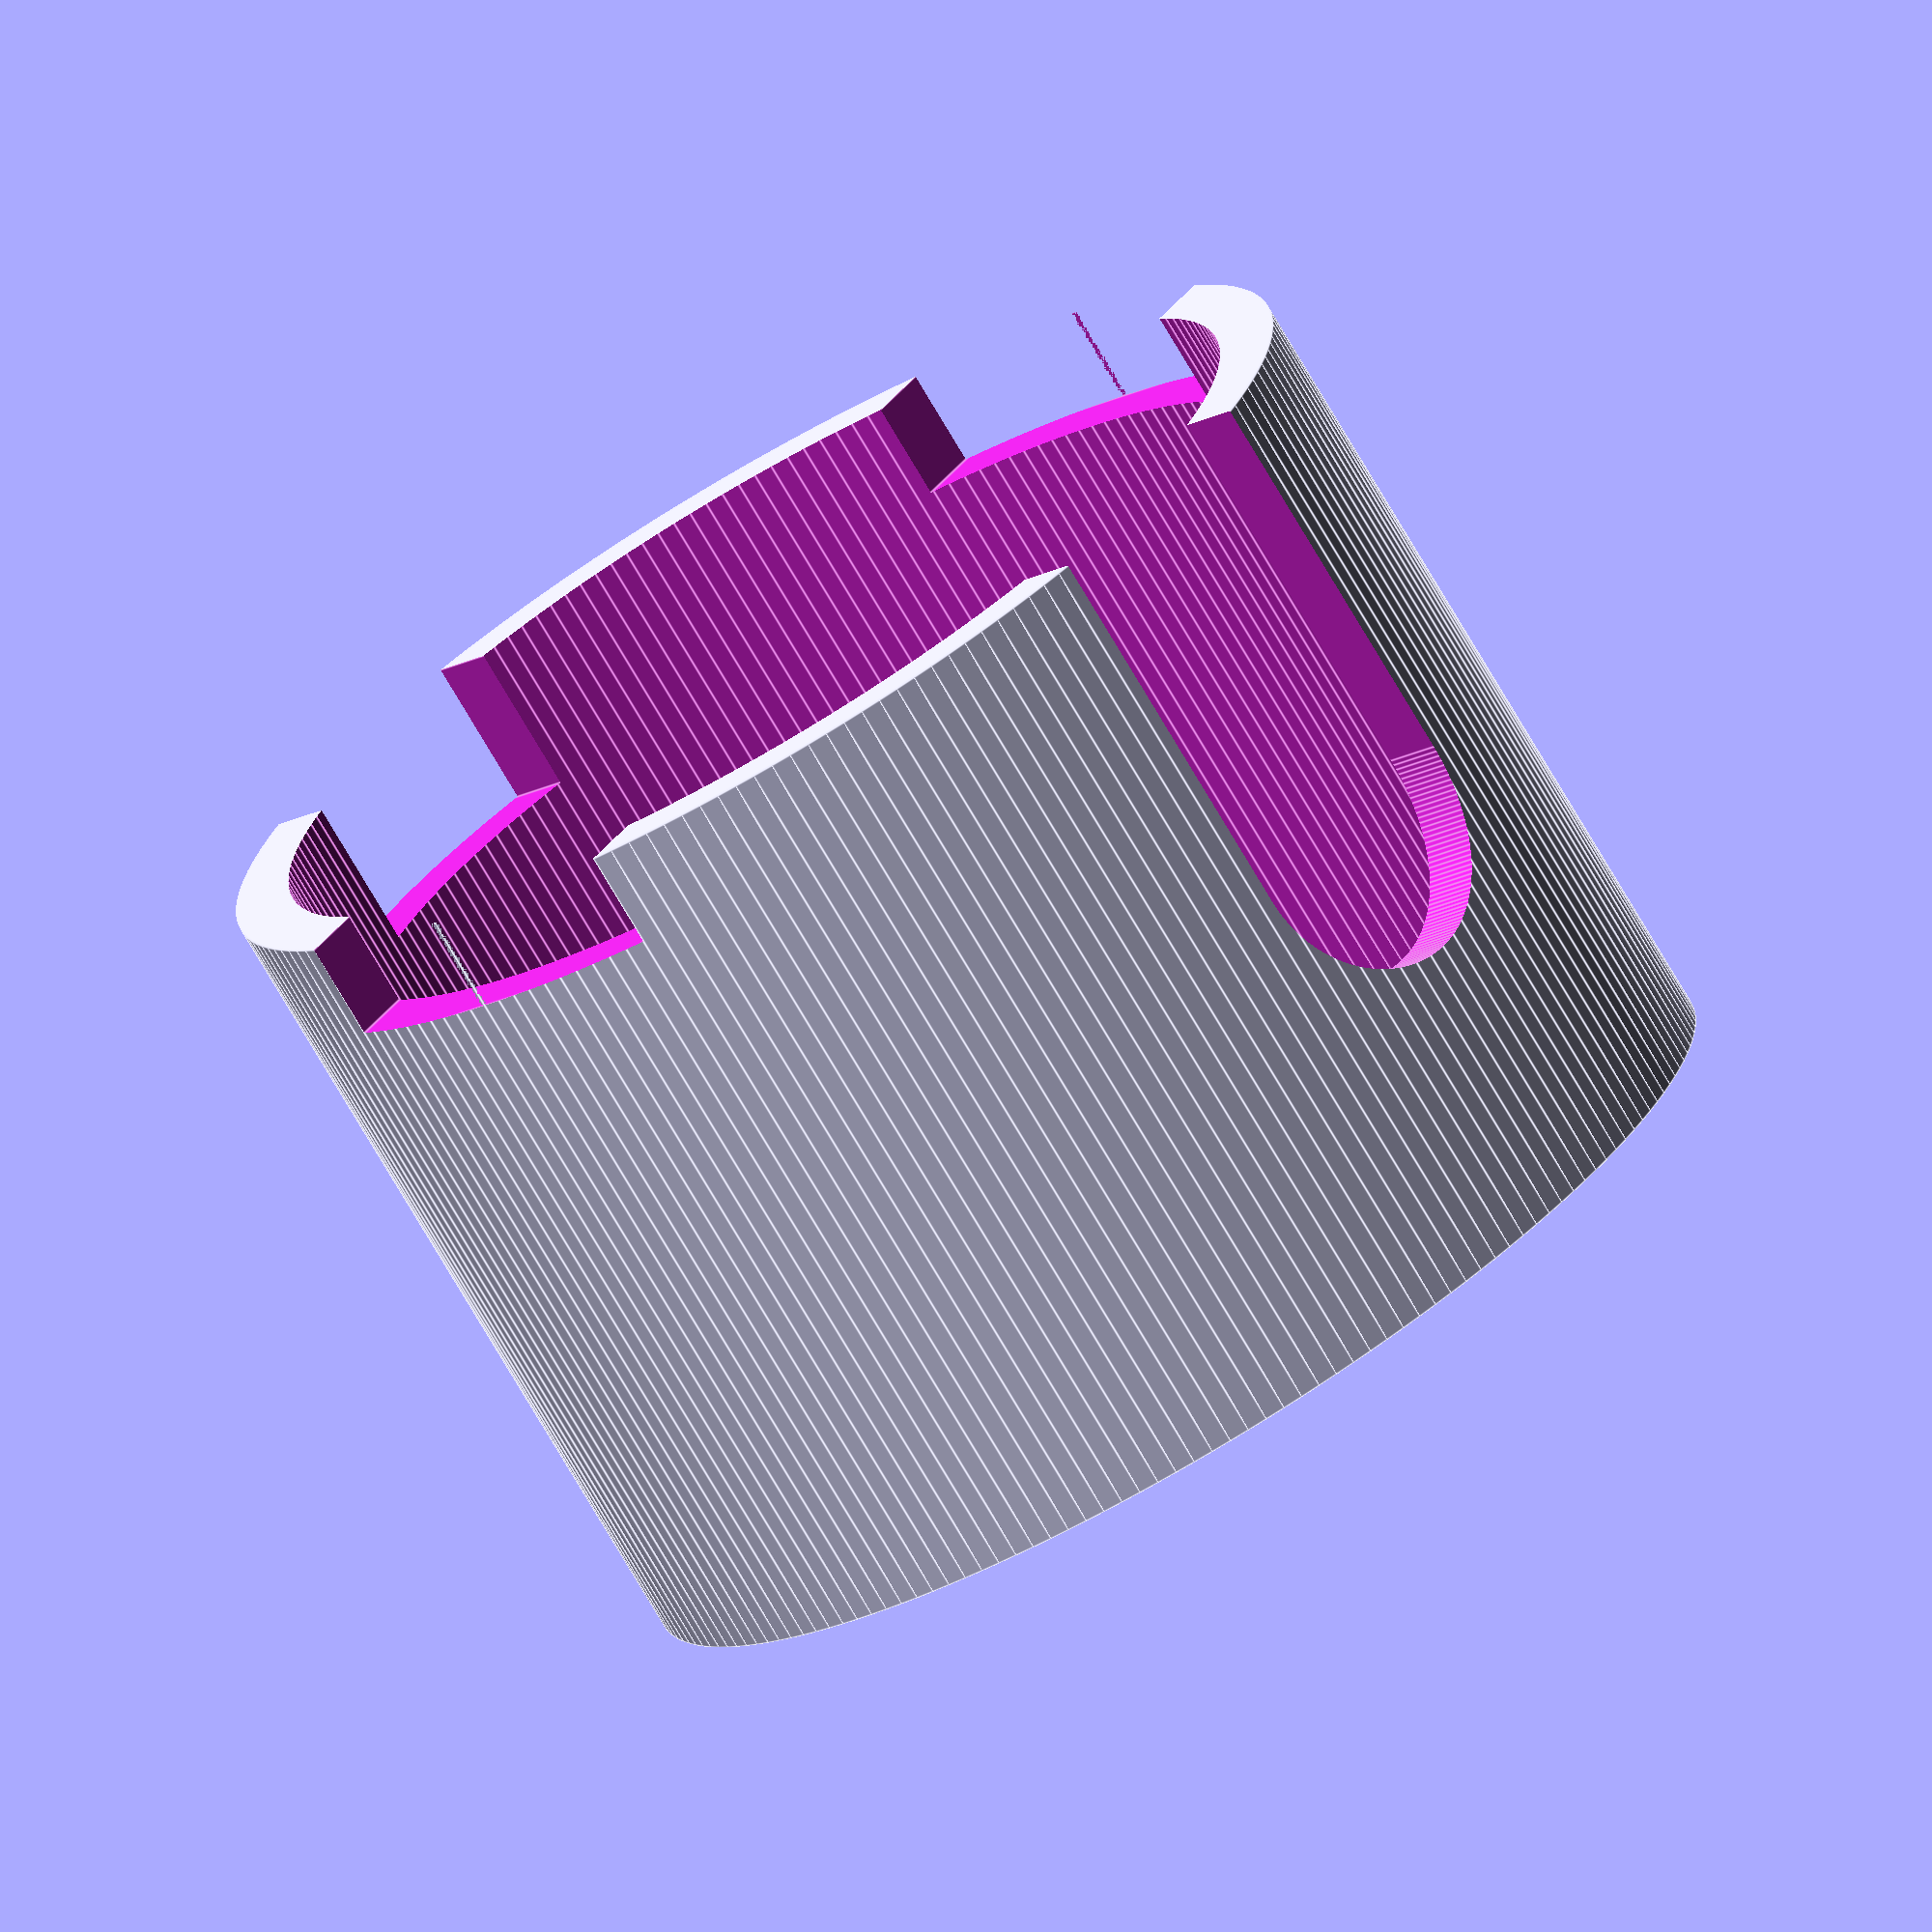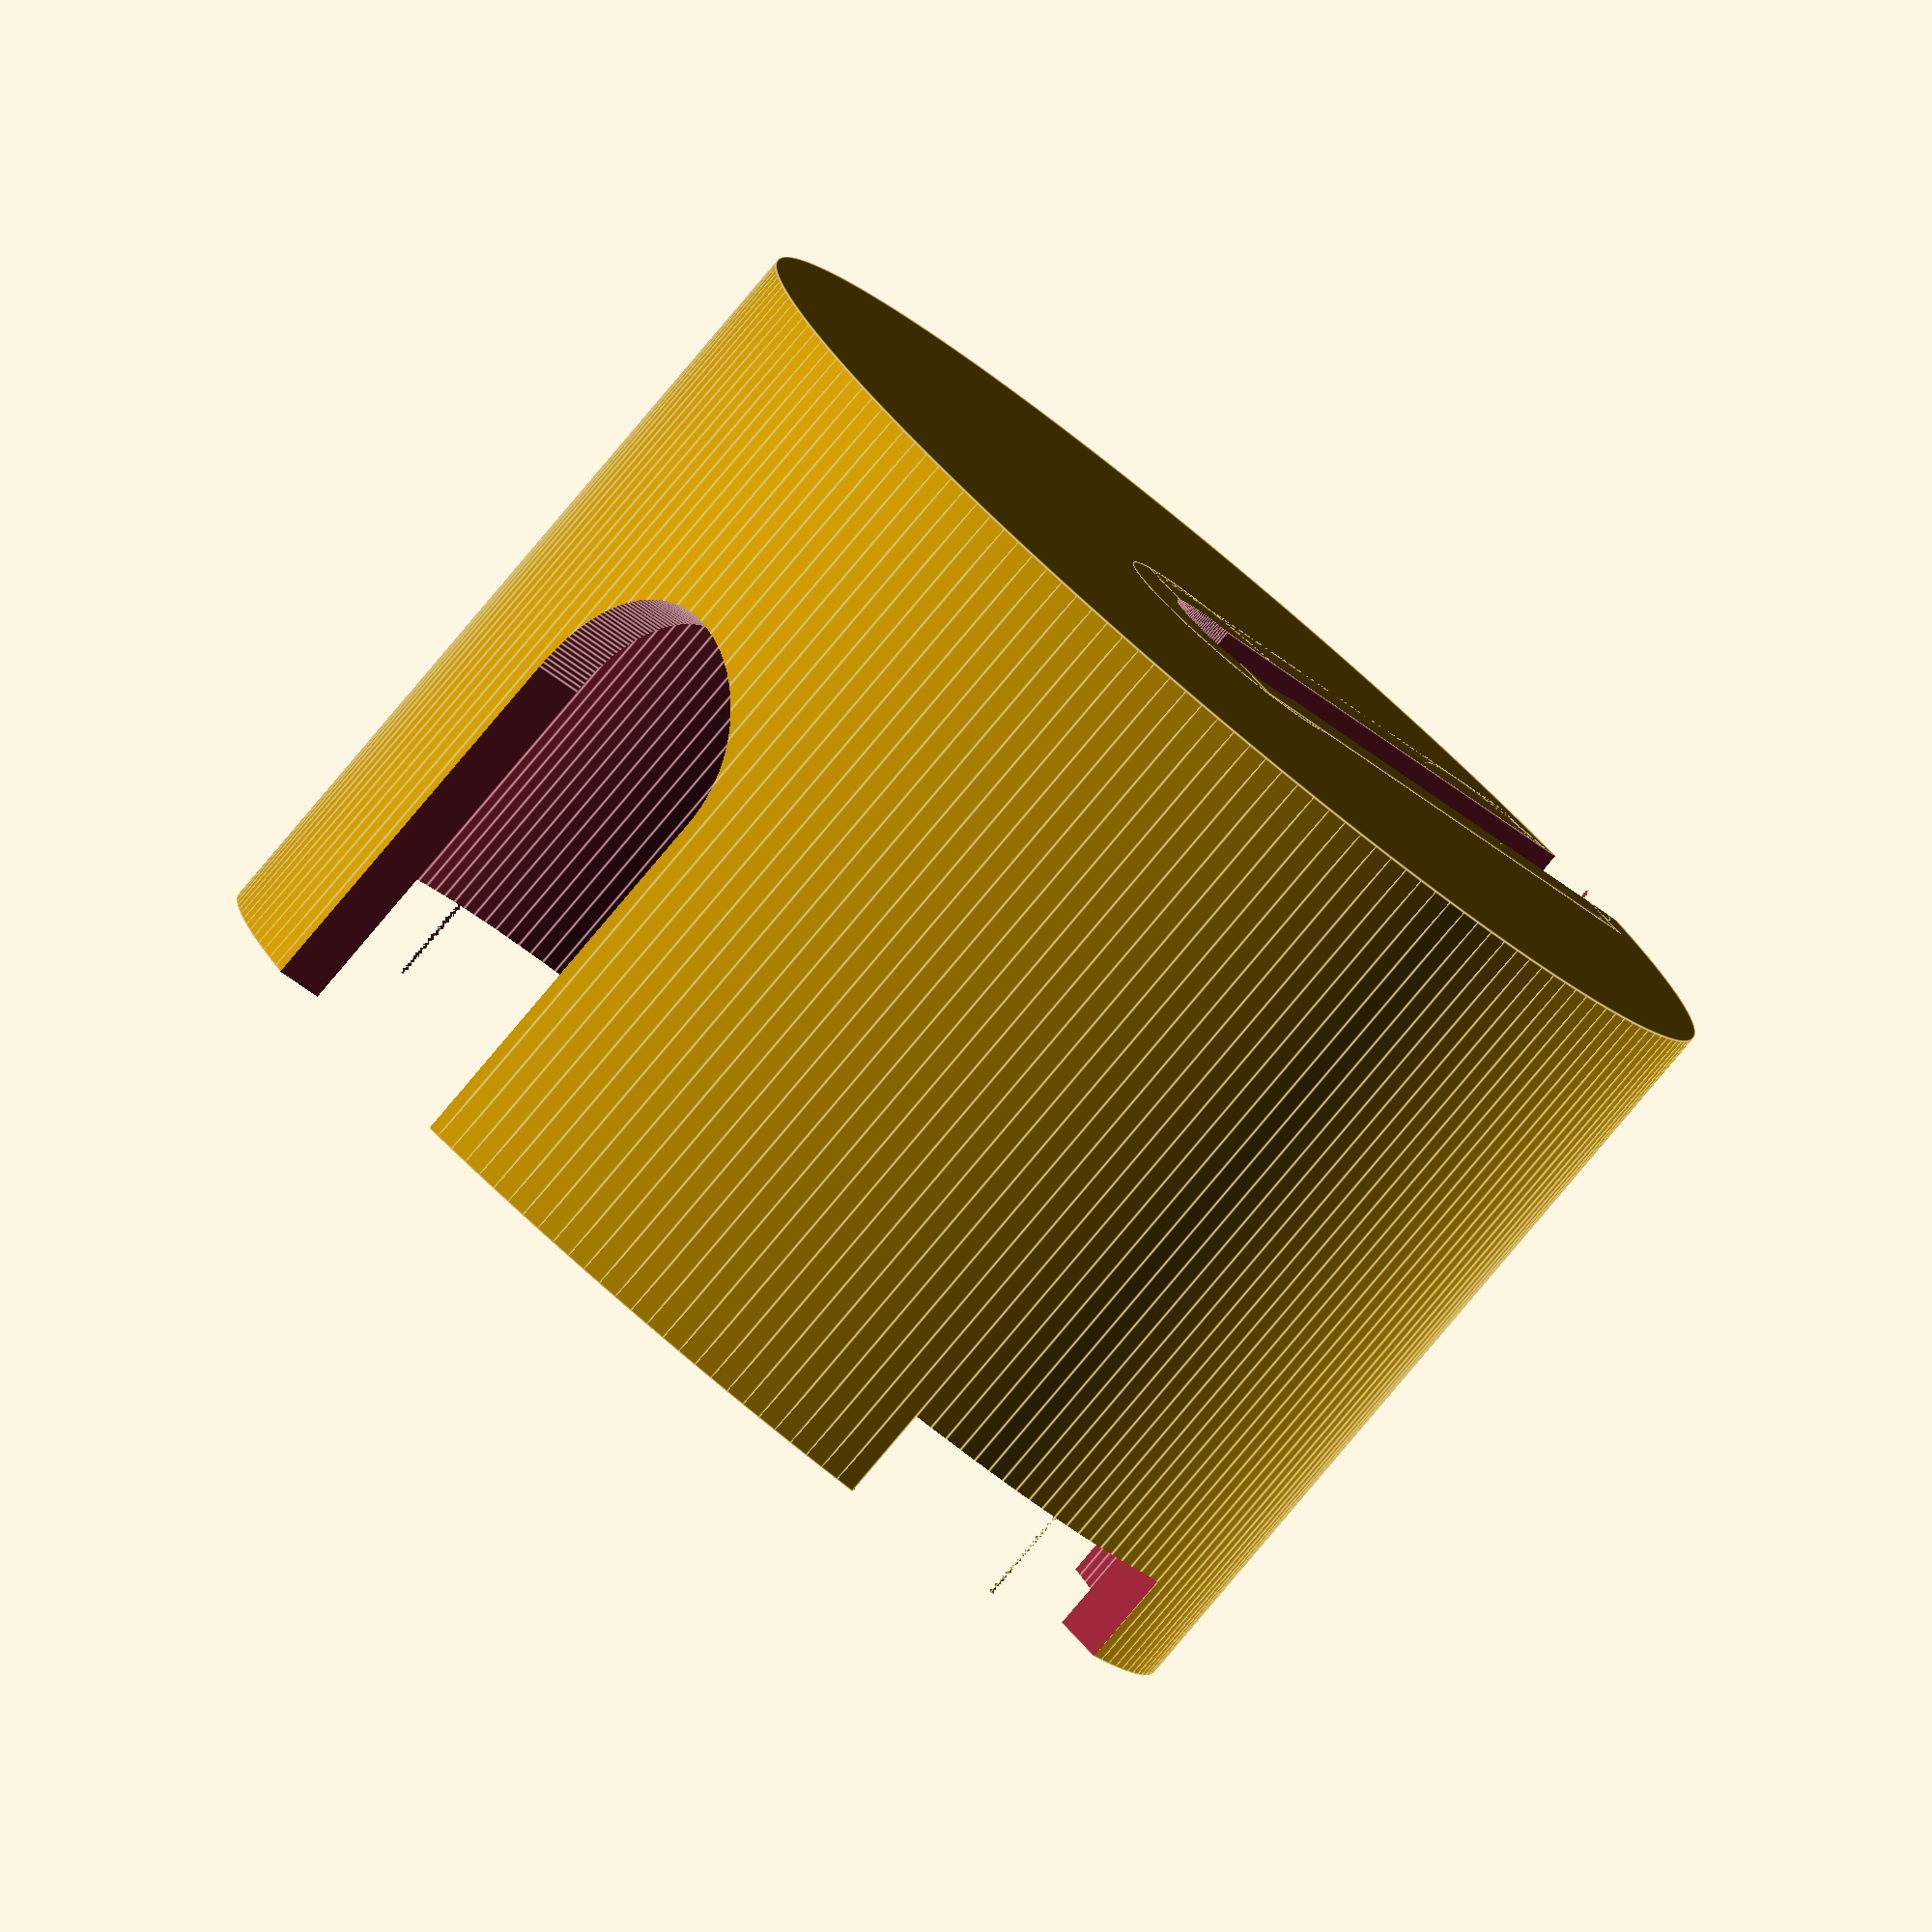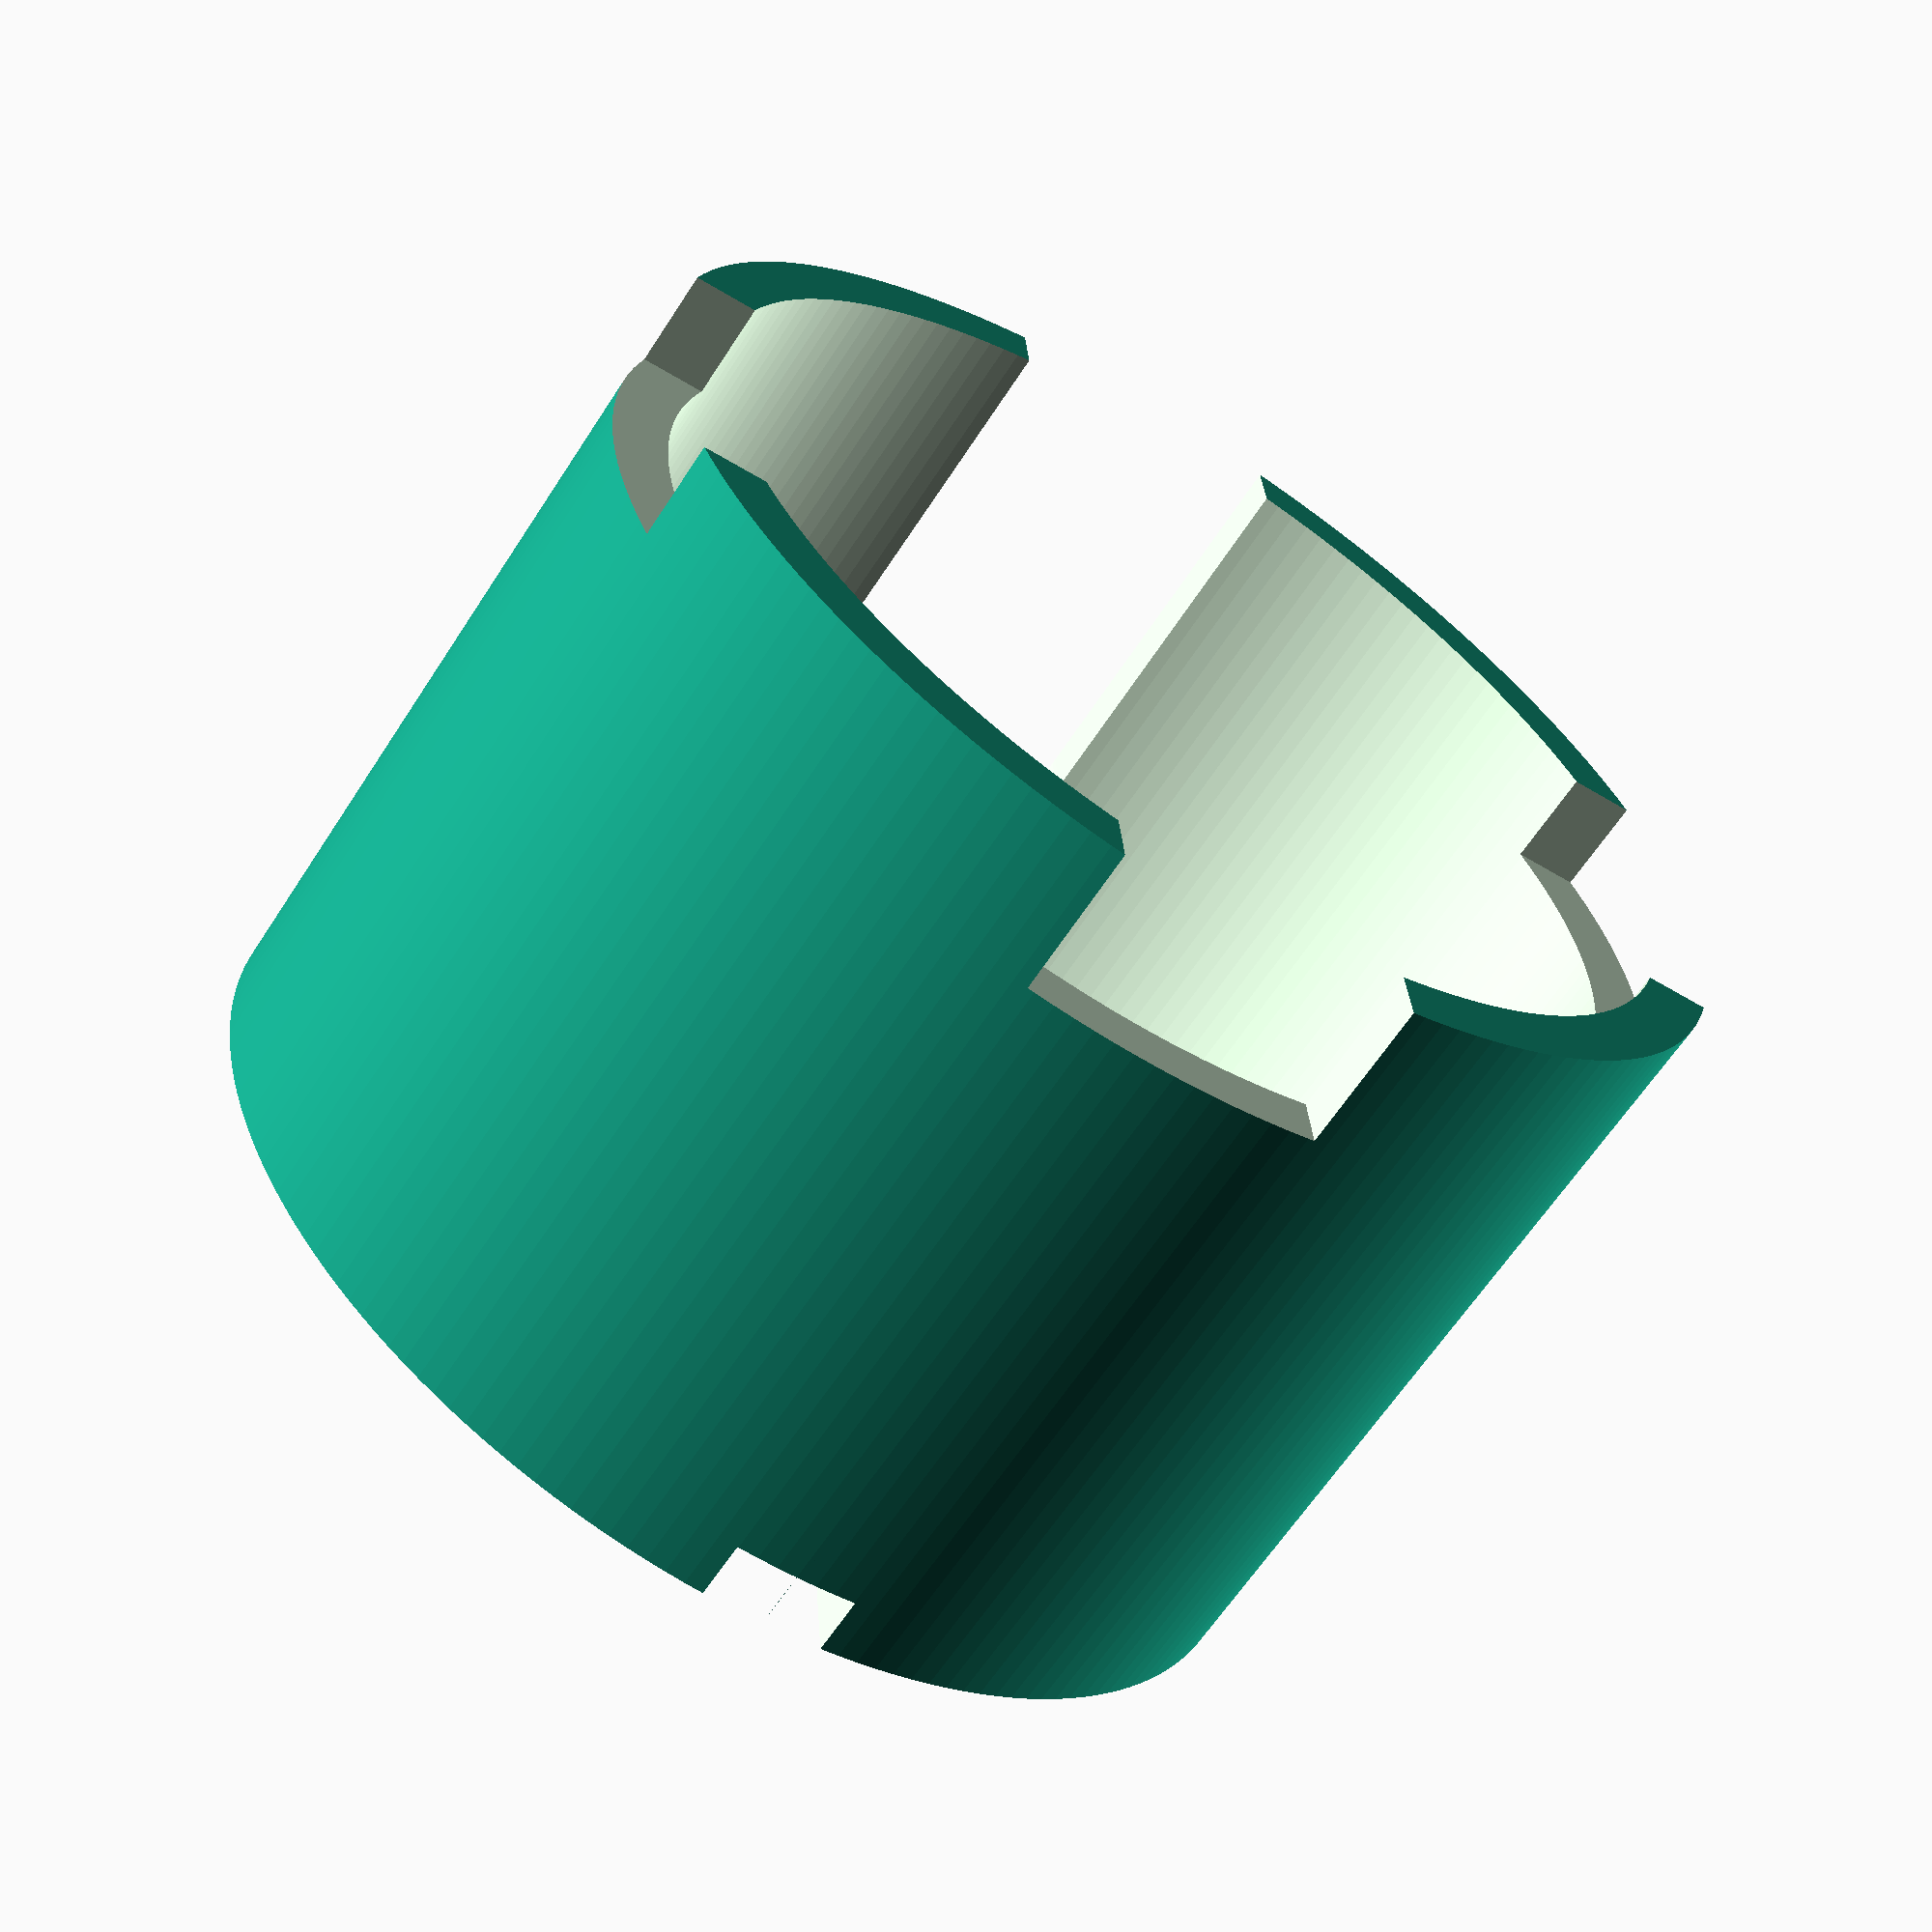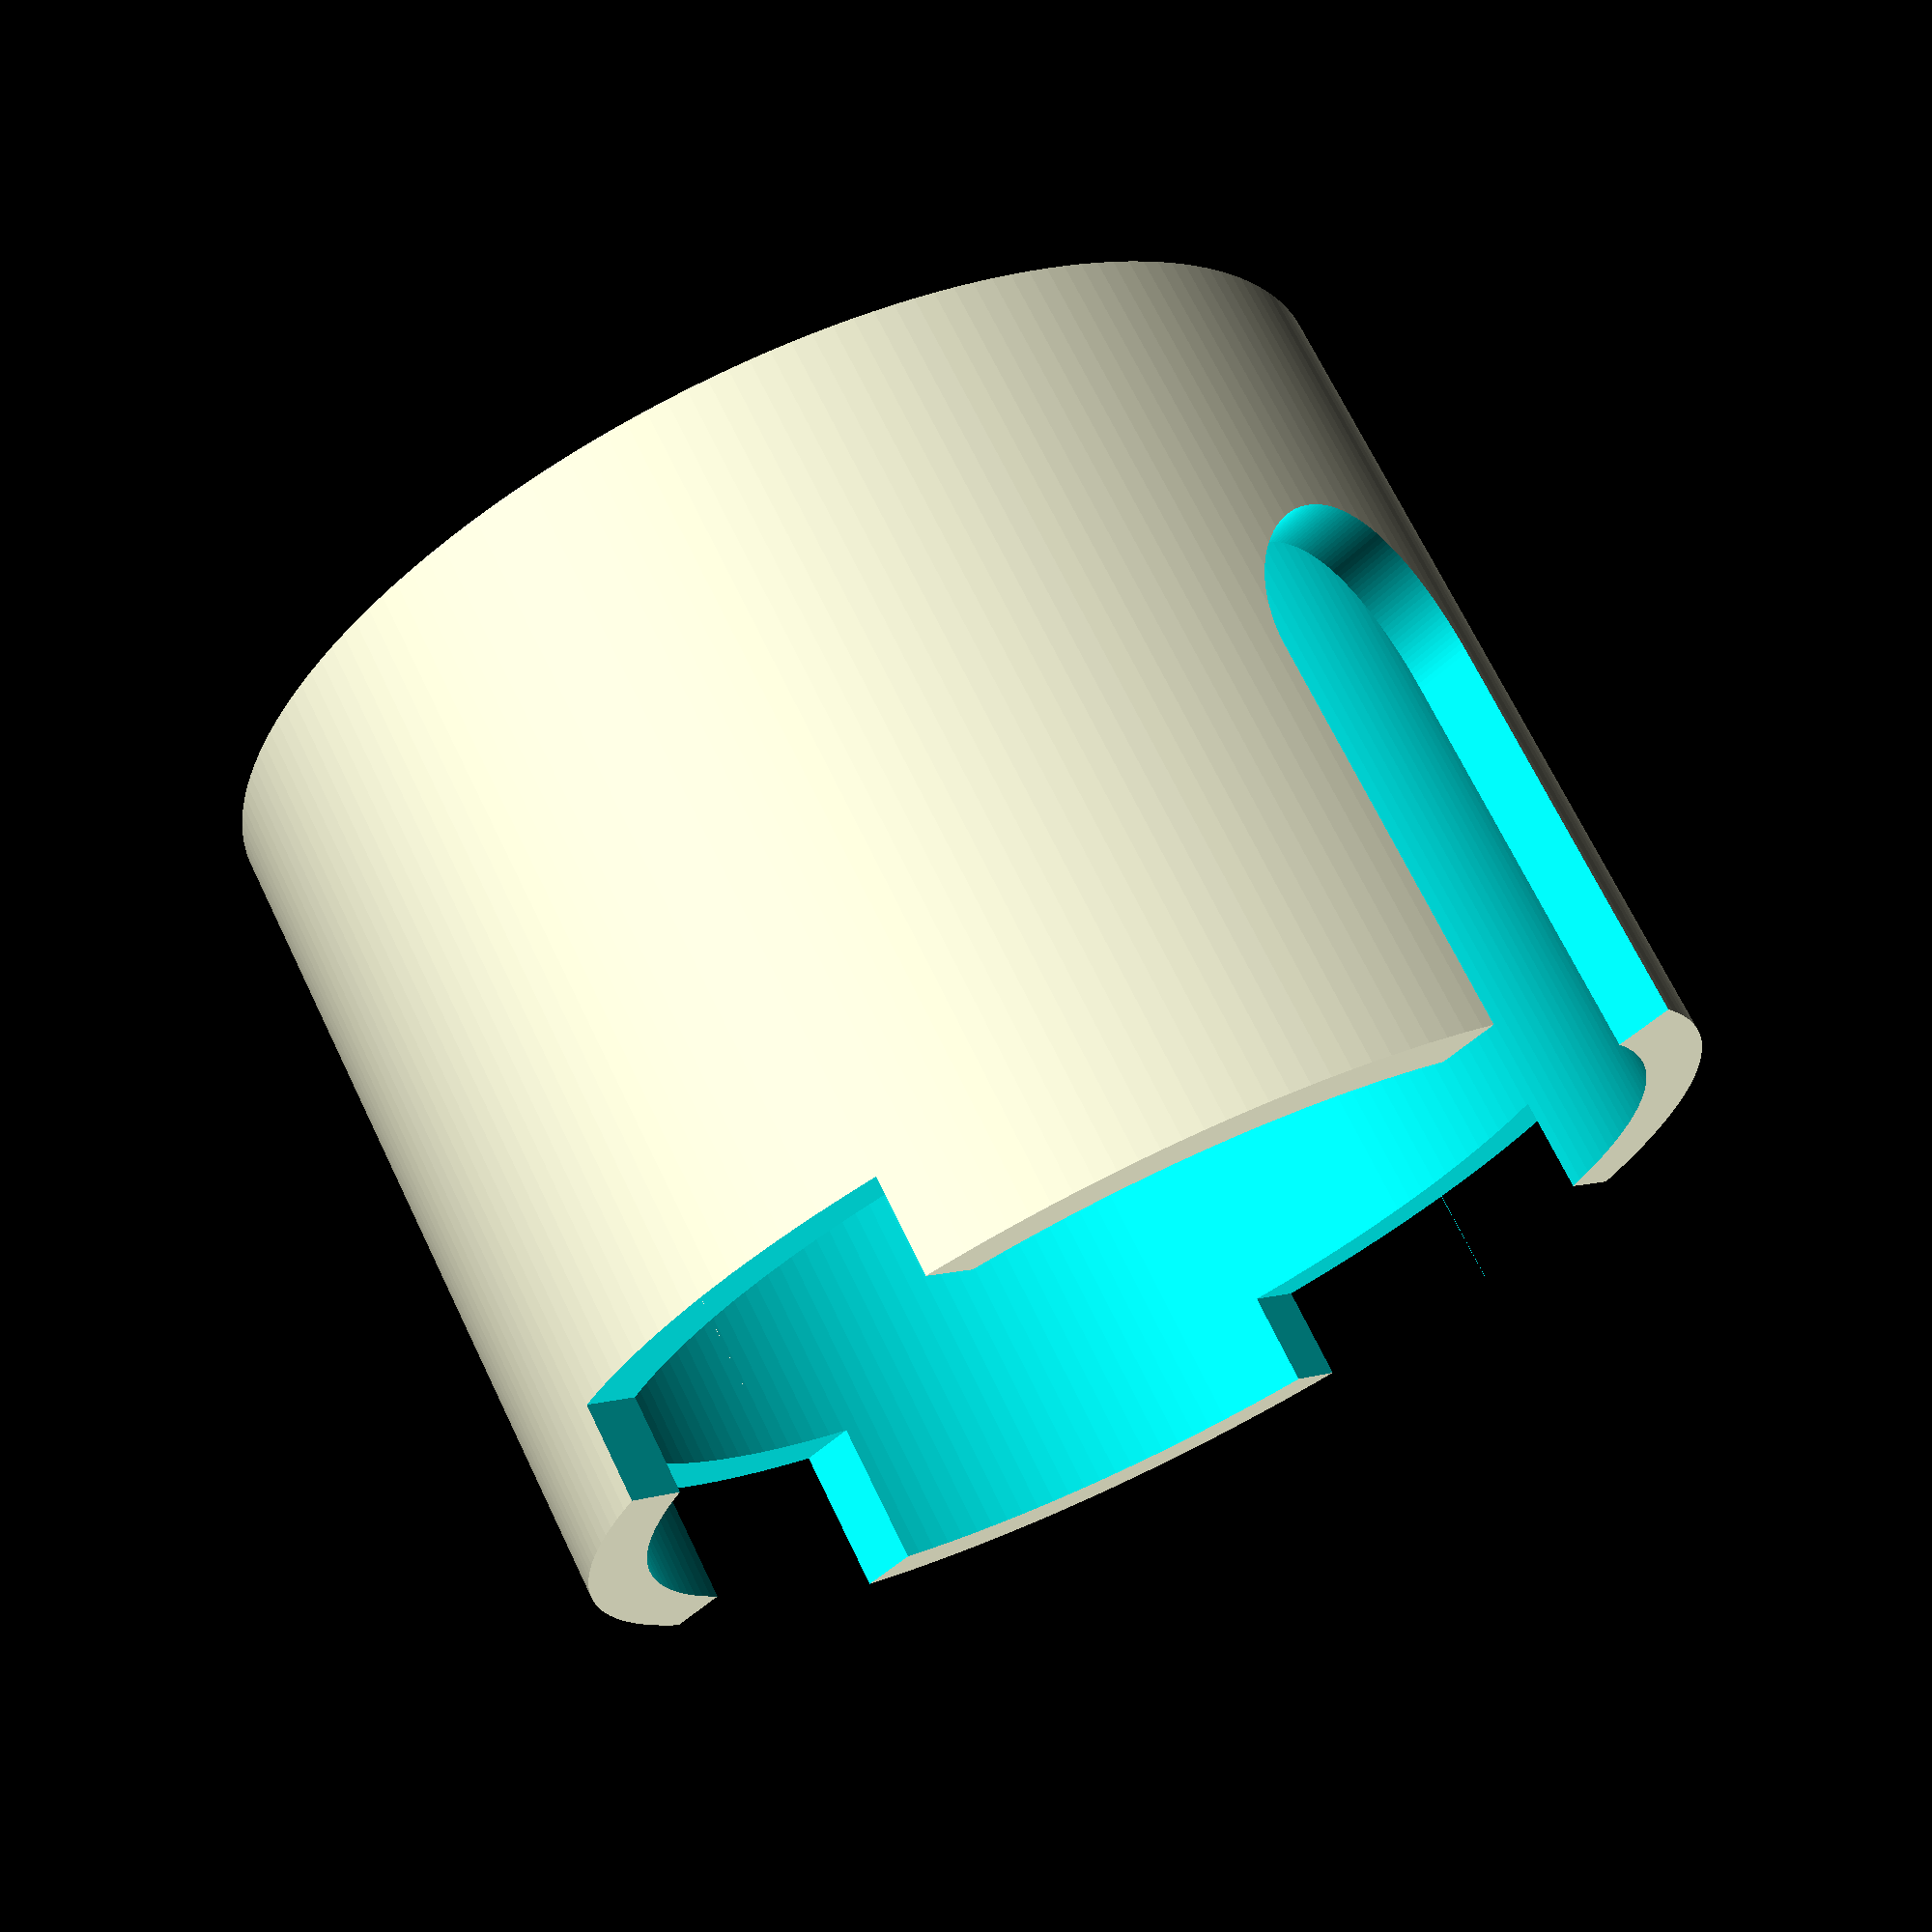
<openscad>
$fn=180*1;

// PF Stand Height
H=55;

// PF Stand Outer Diameter
OD=79;

// PF Stand Inner Diameter
ID=71;

// PF Stand Bottom Thickness;
BH=5;

// PF Handle Width;
HANDLEW=20;

// PF Handle Height (from bottom of stand)
HANDLEH=18.5;

// Lug Thickness
LUGTH=6.5;

// Lug Length
LUGL=27;

// Bottom Hole Diameter
HOLED=10;

// Bottom Hole Height
HOLEH=9.1;

// Bottom Hole Offset
HOLEOFF=-0;
// HOLEOFF=-5;

// Hole Cap Diameter
CAPD=17.6;

// Hole Cap Height
CAPH=13.5;

// Channel Width
CHANNELW=8;

// Channel Length
CHANNELL=OD/2;

// Channel Height
CHANNELH=4;

// Channel Wall Thickness
CHANNELTH=4;


// Model Selection, 1 = stand, 2 = channel guide
SELECT=1;


module base() {
    difference () {
        cylinder(d=OD, h=H);
        translate([0,0,BH])
            cylinder(d=ID, h=H);
    }
    
    // Center cap
    translate([HOLEOFF,0,0]) cylinder(d=CAPD, h=CAPH);
    
    // Channel Cap
    translate([-OD/2 + CHANNELW/2 + CHANNELTH ,0,0]) 
        cylinder(d=CHANNELW+CHANNELTH*2, h=CHANNELH+CHANNELTH);
    translate([-OD/2 - 1 + CHANNELW/2, -CHANNELW/2 - CHANNELTH, 0])
        cube(size=[OD/2, CHANNELW+CHANNELTH*2, CHANNELH+CHANNELTH]);
}


if ( SELECT == 1) {
difference () {
    base();
    
    // Center hole
    translate([HOLEOFF,0,-1]) cylinder(d=HOLED, h=HOLEH+1);
    
    // Lug holes
    translate([0,0,H-LUGTH*0.5])
        cube(size=[LUGL, OD, LUGTH*1.01], center=true);
    
    // PF handle hole
    translate([0,0,HANDLEH+HANDLEW/2])
        rotate([0,90,0])
        cylinder(d=HANDLEW, h=H);
    rotate([0,0,-90])
        translate([-HANDLEW/2,0,HANDLEH+HANDLEW/2])
        cube([HANDLEW,H,H]);
    
    // Opposite Funnel Hole
    translate([-OD/2,0,H-5])
        rotate([0,0,-90])
        cube([HANDLEW,OD,10.01], center=true);
        
    // Channel Hole
    translate([-OD/2, -CHANNELW/2-0.2, -0.01])
        cube(size=[OD/2, CHANNELW+0.4, CHANNELH]);     
}
} else if ( SELECT == 2 ) {
    translate([-CHANNELL/2, -0.2, 0])
        cylinder(d=CHANNELW-0.4, h=CHANNELH-1);
    difference () {
        translate([-CHANNELL/2, -CHANNELW/2, 0])
            cube(size=[CHANNELL/2, CHANNELW-0.4, CHANNELH-1]);     
        translate([HOLEOFF,0,-0.01]) cylinder(d=HOLED-0.4, h=HOLEH);
    }
    difference () {
        translate([HOLEOFF,0,0]) cylinder(d=HOLED-0.4, h=1);
        translate([0,0,-1]) cylinder(d=5, h=3);
        translate([-CHANNELL/2,CHANNELW/2-0.4,-0.01])
            cube([CHANNELL,CHANNELW,CHANNELH]);
        translate([-CHANNELL/2,-CHANNELW*1.5,-0.01])
            cube([CHANNELL,CHANNELW,CHANNELH]);
    }
}

</openscad>
<views>
elev=74.8 azim=38.1 roll=30.4 proj=o view=edges
elev=262.0 azim=219.8 roll=40.1 proj=o view=edges
elev=62.8 azim=265.7 roll=327.2 proj=p view=wireframe
elev=109.8 azim=136.4 roll=205.8 proj=p view=solid
</views>
